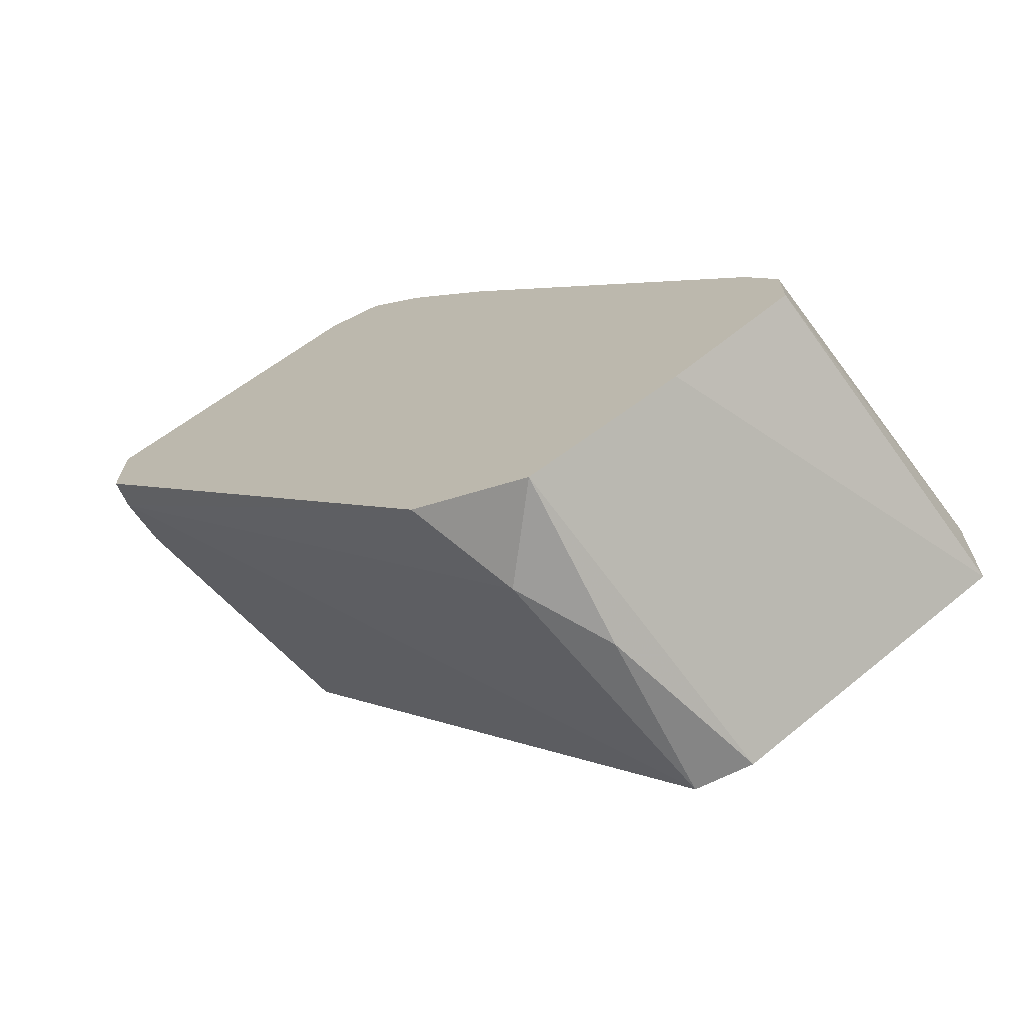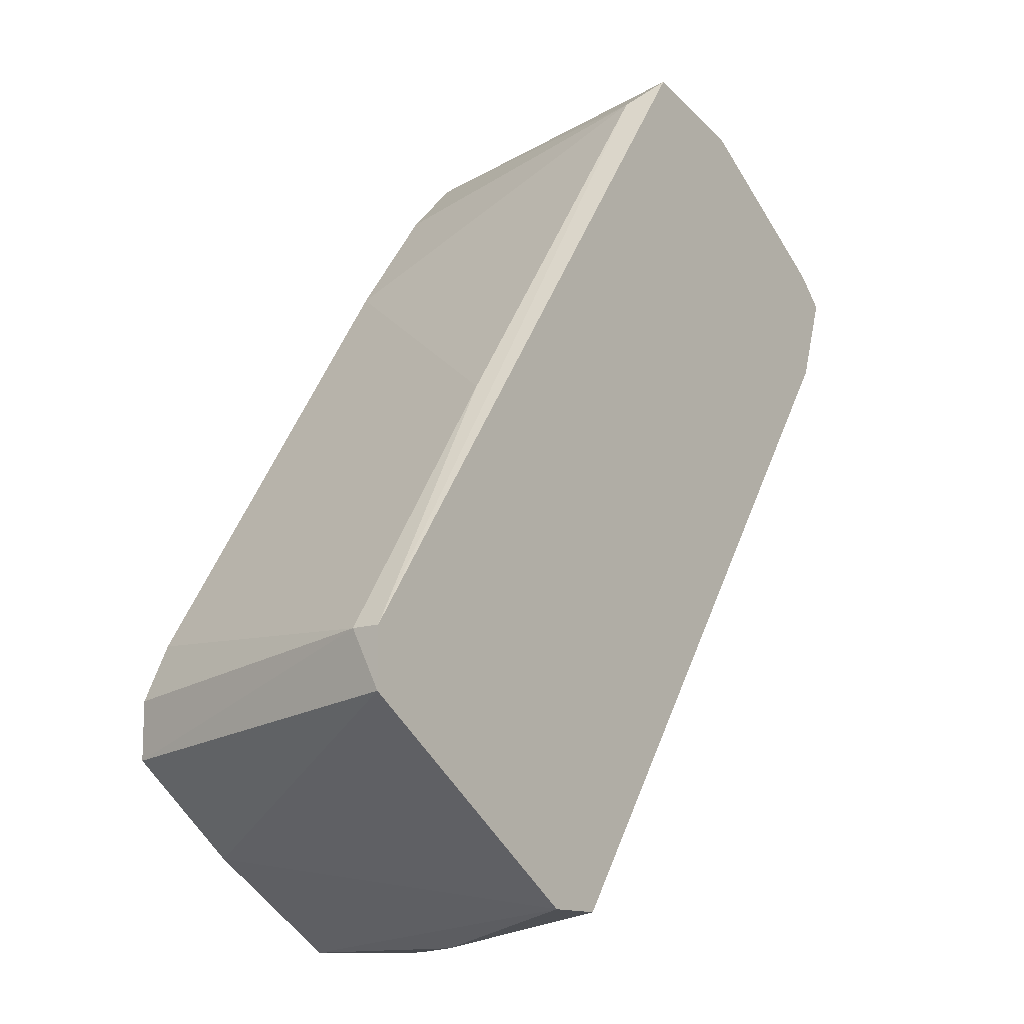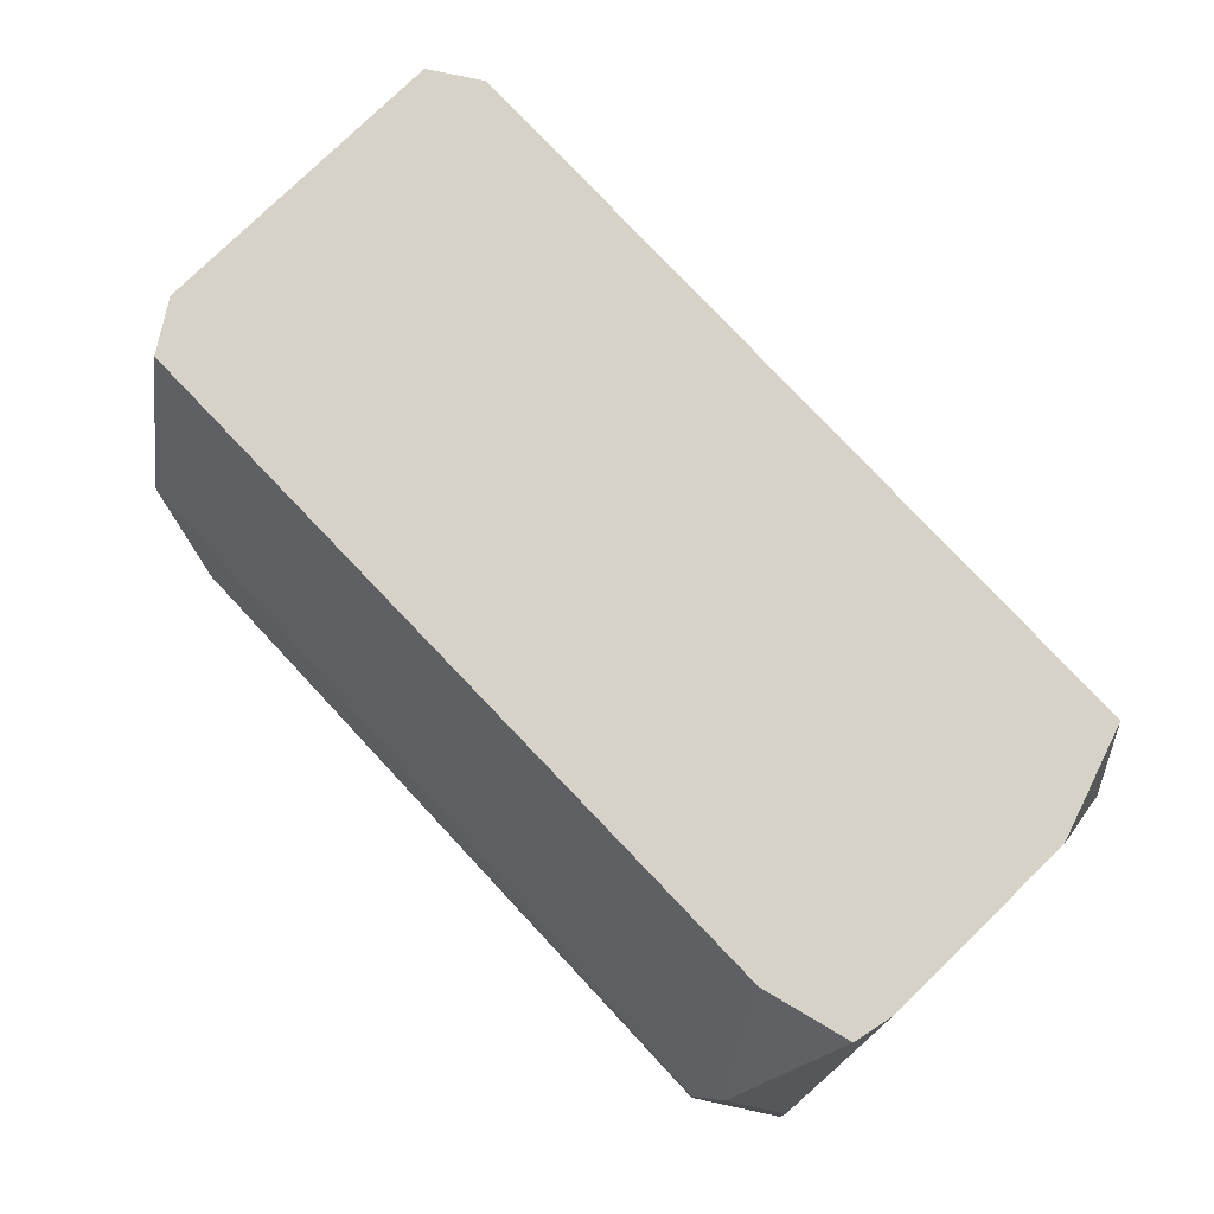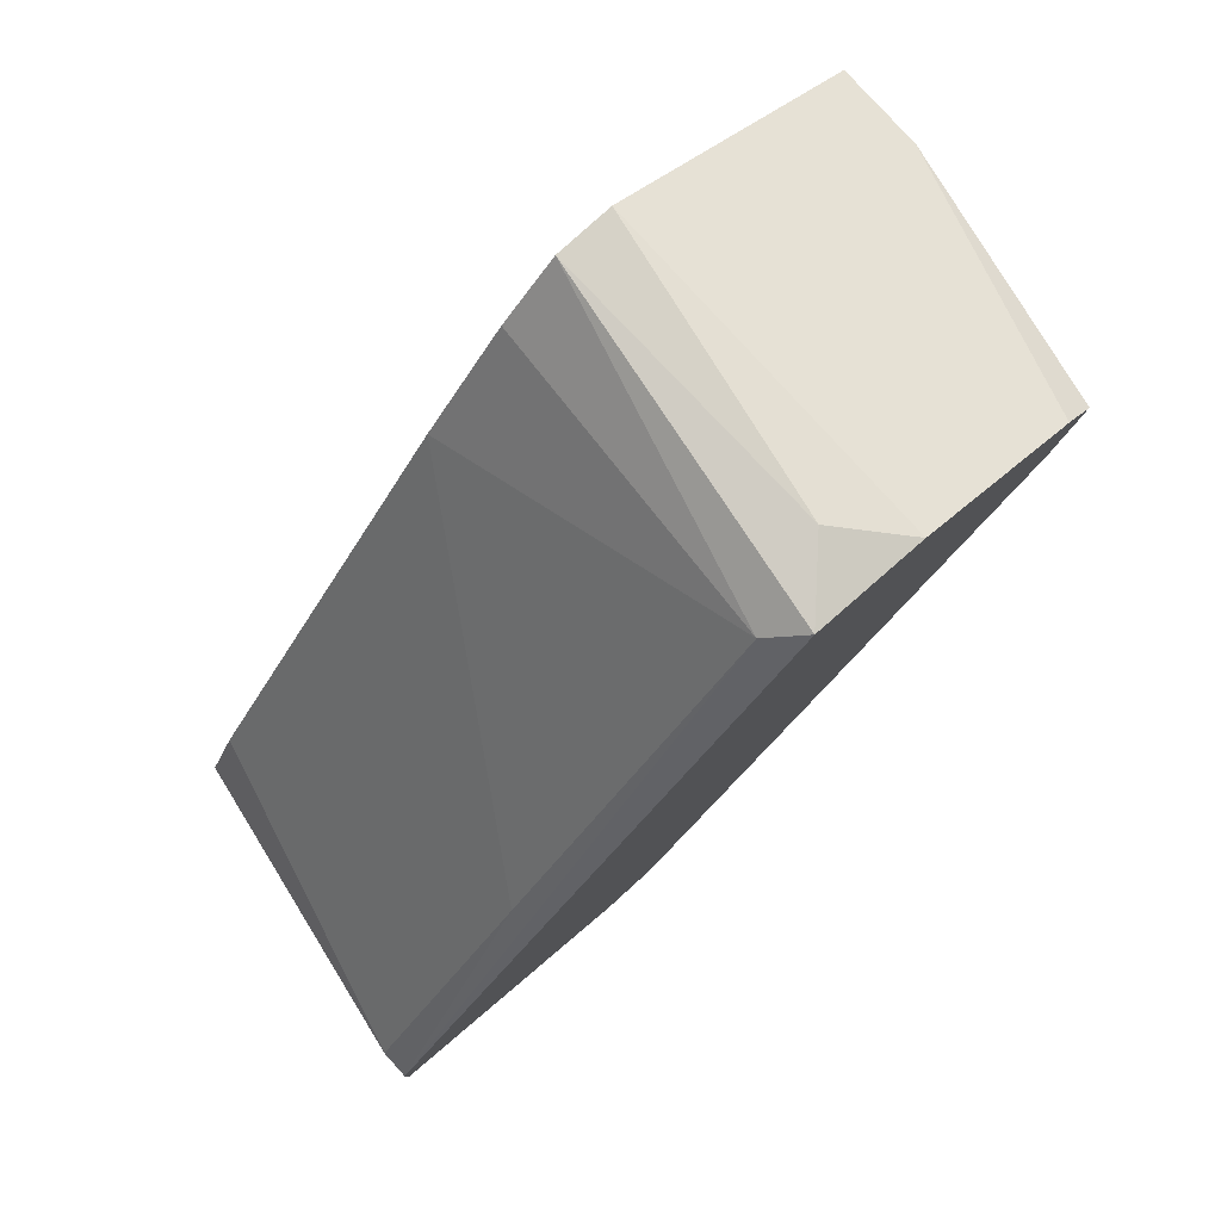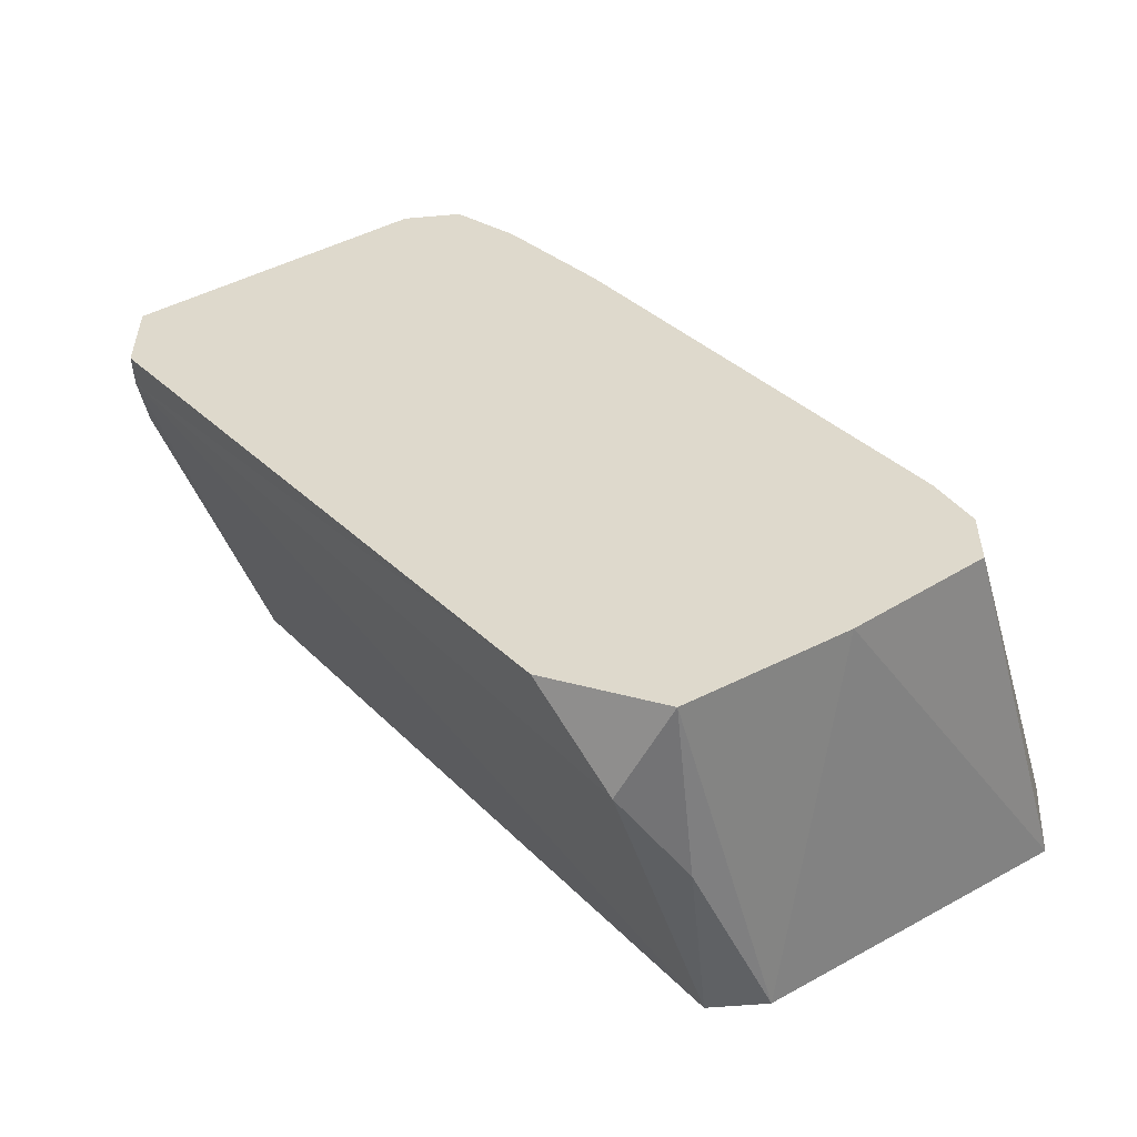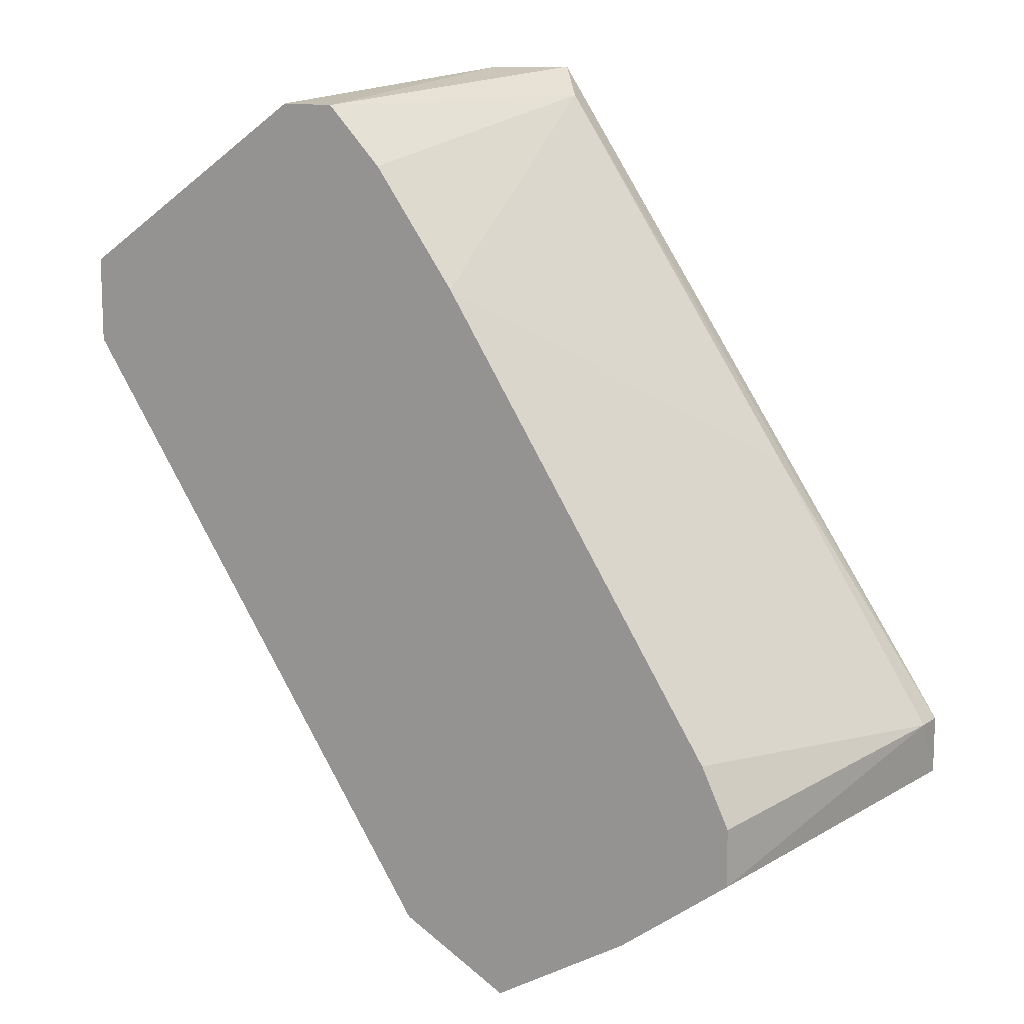
<metadata>
{"format":"obj","ext":"obj","renderer":"f3d","projection":"perspective","resolution":1024,"background":"white","views":[{"elev":-70.0,"azim":26.1,"up":"+Z"},{"elev":-13.1,"azim":127.3,"up":"+Z"},{"elev":77.4,"azim":-77.9,"up":"+Y"},{"elev":80.0,"azim":137.8,"up":"+Z"},{"elev":-56.0,"azim":5.3,"up":"+Z"},{"elev":12.7,"azim":33.7,"up":"+Z"}]}
</metadata>
<code>
v -0.01707 0.0213 -0.02628
v -0.01707 0.01878 -0.005256
v -0.028 0.02887 -0.006939
v -0.028 0.02887 -0.003575
v -0.006133 0.02887 -0.01871
v -0.006133 0.02887 -0.02039
v -0.006133 0.02803 -0.01871
v -0.008657 0.01878 -0.01787
v -0.02127 0.02718 0.000633
v -0.02127 0.01878 -0.00021
v -0.01539 0.02382 -0.02628
v -0.01539 0.02887 -0.02544
v -0.01539 0.01878 -0.02628
v -0.03052 0.0213 -0.006939
v -0.03052 0.0213 -0.005256
v -0.03052 0.01962 -0.00778
v -0.03052 0.01878 -0.005256
v -0.03052 0.01878 -0.00778
v -0.01118 0.02803 -0.01114
v -0.01118 0.01878 -0.02376
v -0.01959 0.02887 0.000633
v -0.01959 0.01878 -0.001891
v -0.007816 0.01878 -0.02123
v -0.007816 0.01878 -0.01955
v -0.0137 0.02887 -0.02544
v -0.01875 0.02803 -0.00021
v -0.01875 0.01878 -0.0246
v -0.02295 0.02887 -0.00021
v -0.02295 0.01878 -0.00021
v -0.02884 0.02887 -0.004415
f 16 15 14
f 10 18 23
f 5 30 21
f 30 5 12
f 23 18 13
f 10 23 2
f 5 7 6
f 7 23 6
f 12 5 6
f 18 10 17
f 21 30 28
f 30 12 3
f 2 23 8
f 7 2 8
f 17 10 29
f 28 17 29
f 5 21 26
f 21 10 26
f 12 1 16
f 18 17 16
f 3 12 16
f 1 13 27
f 13 18 27
f 16 1 27
f 18 16 27
f 12 6 25
f 25 6 20
f 23 13 20
f 6 23 20
f 13 25 20
f 7 5 19
f 2 7 19
f 5 26 19
f 26 2 19
f 10 21 9
f 21 28 9
f 29 10 9
f 28 29 9
f 17 28 15
f 16 17 15
f 10 2 22
f 26 10 22
f 2 26 22
f 23 7 24
f 7 8 24
f 8 23 24
f 1 12 11
f 13 1 11
f 12 25 11
f 25 13 11
f 28 30 4
f 30 15 4
f 15 28 4
f 30 3 14
f 3 16 14
f 15 30 14

</code>
